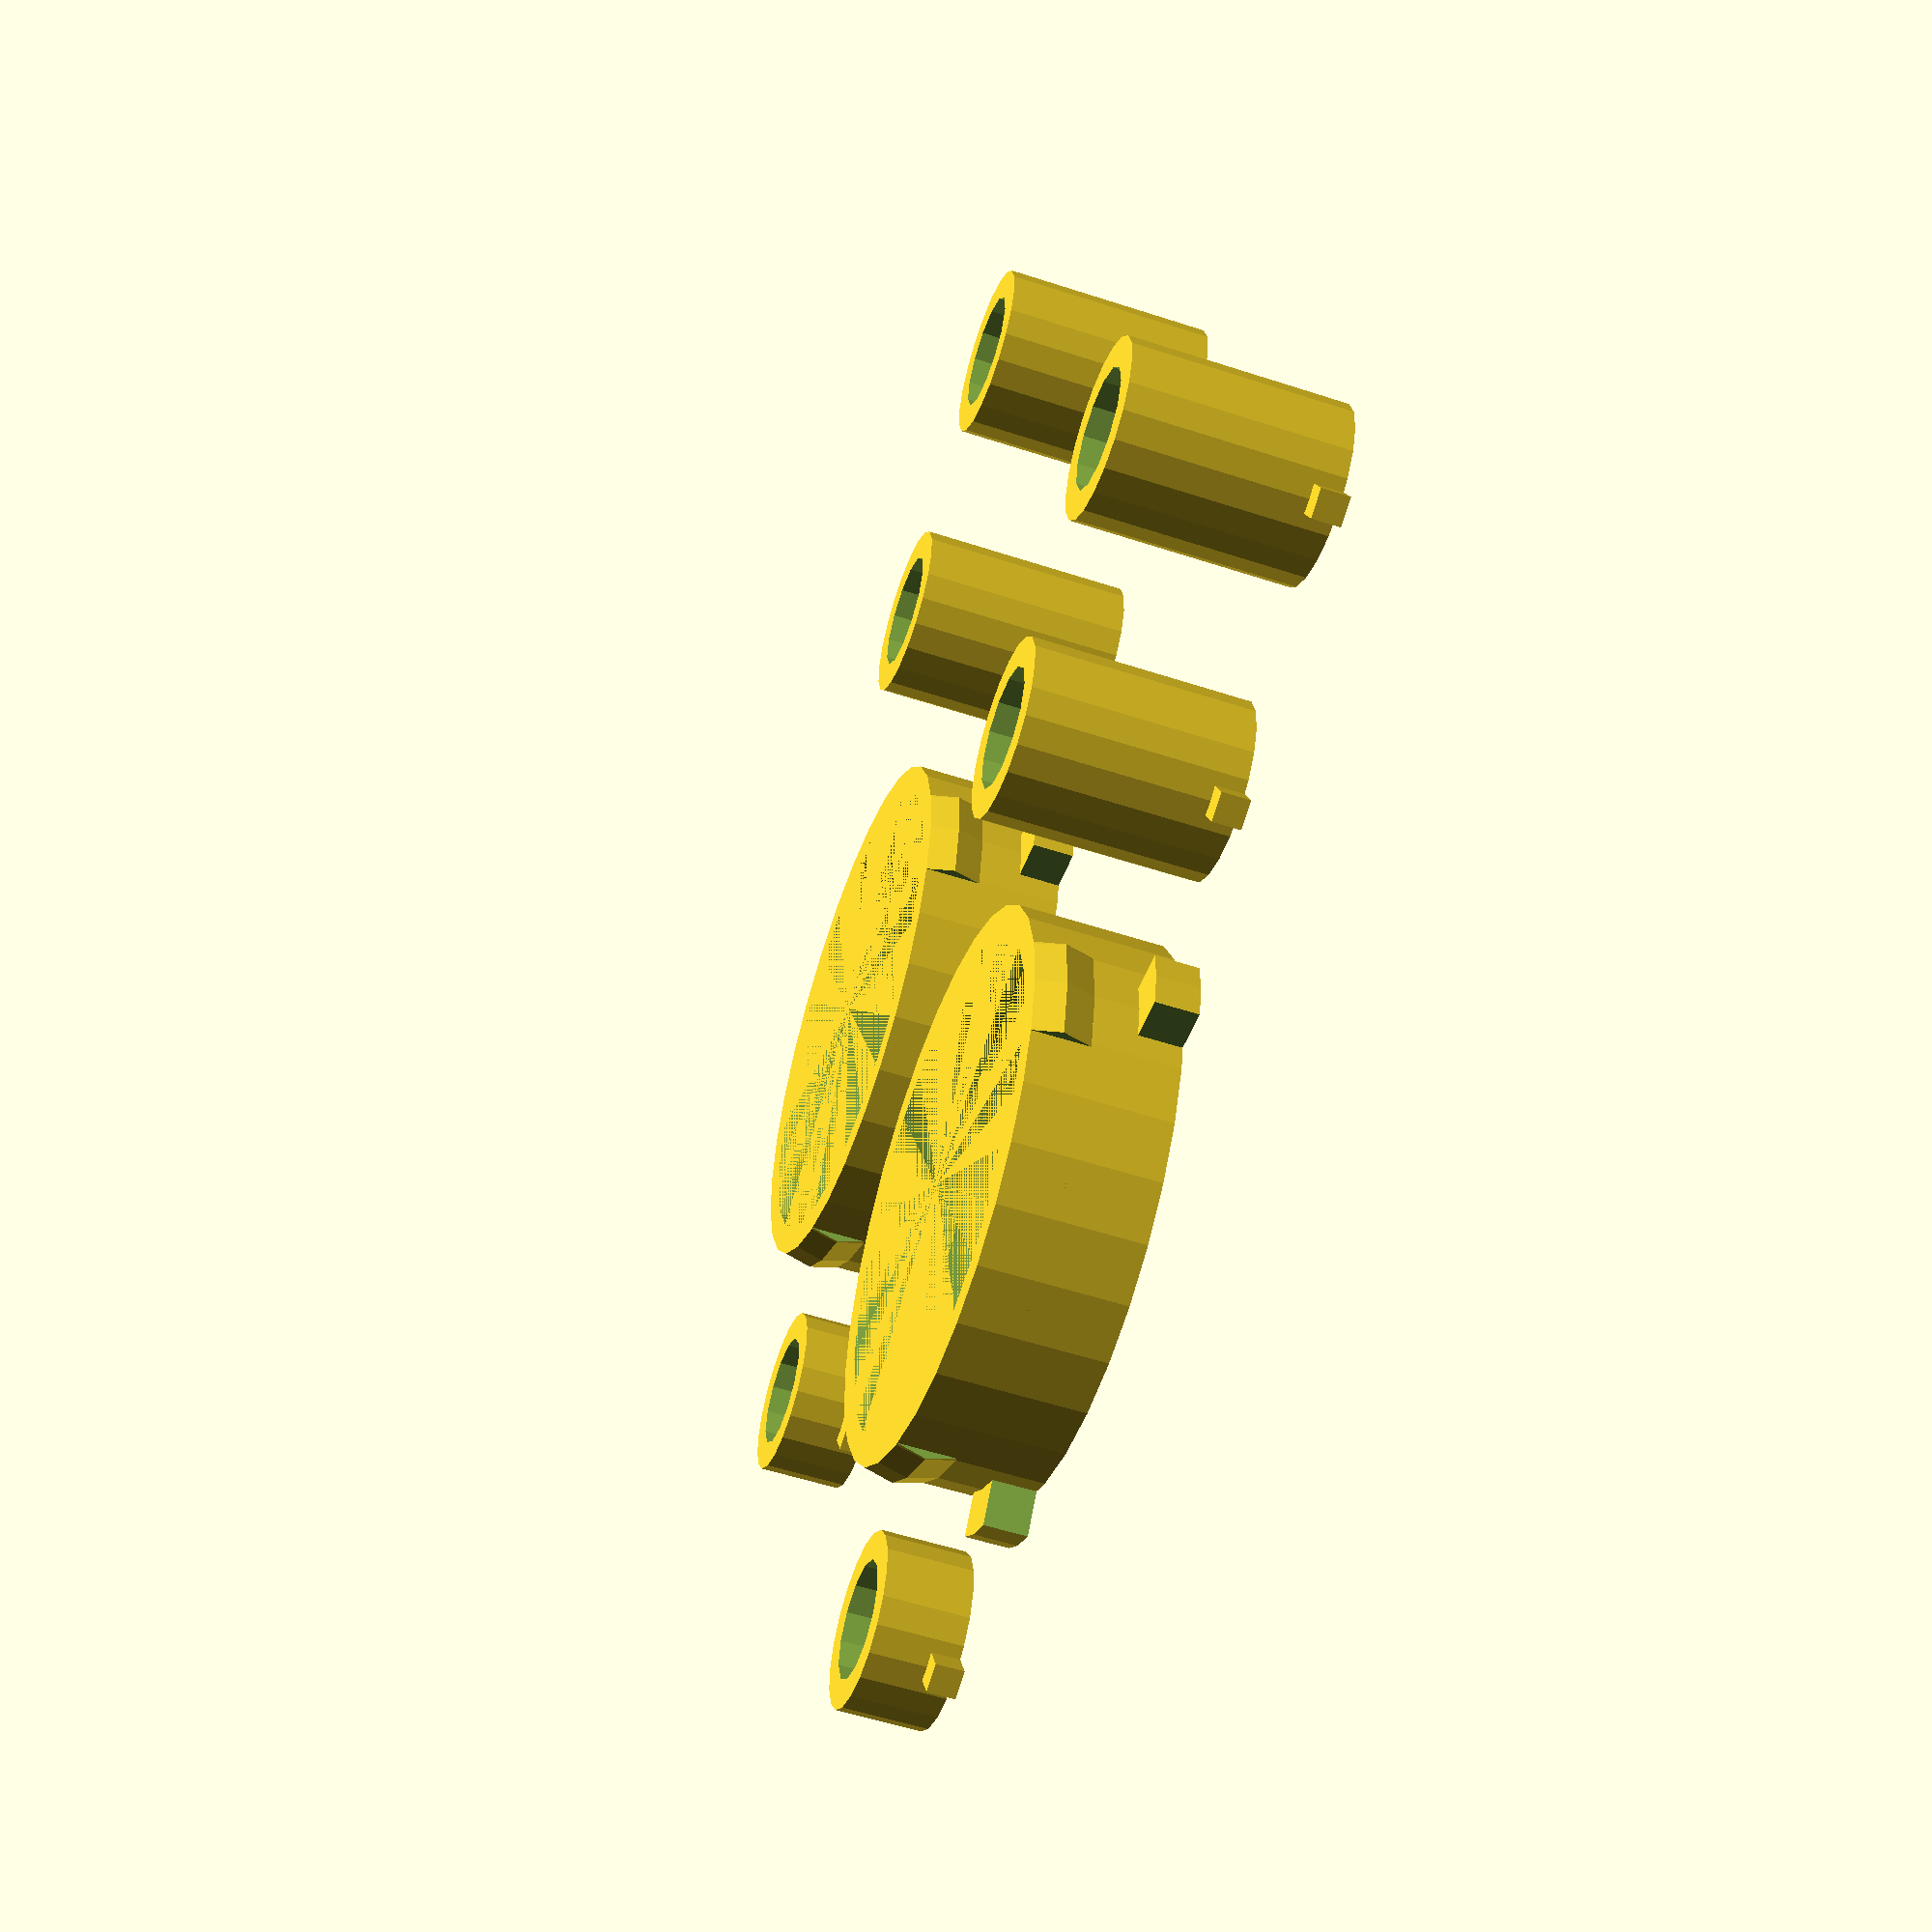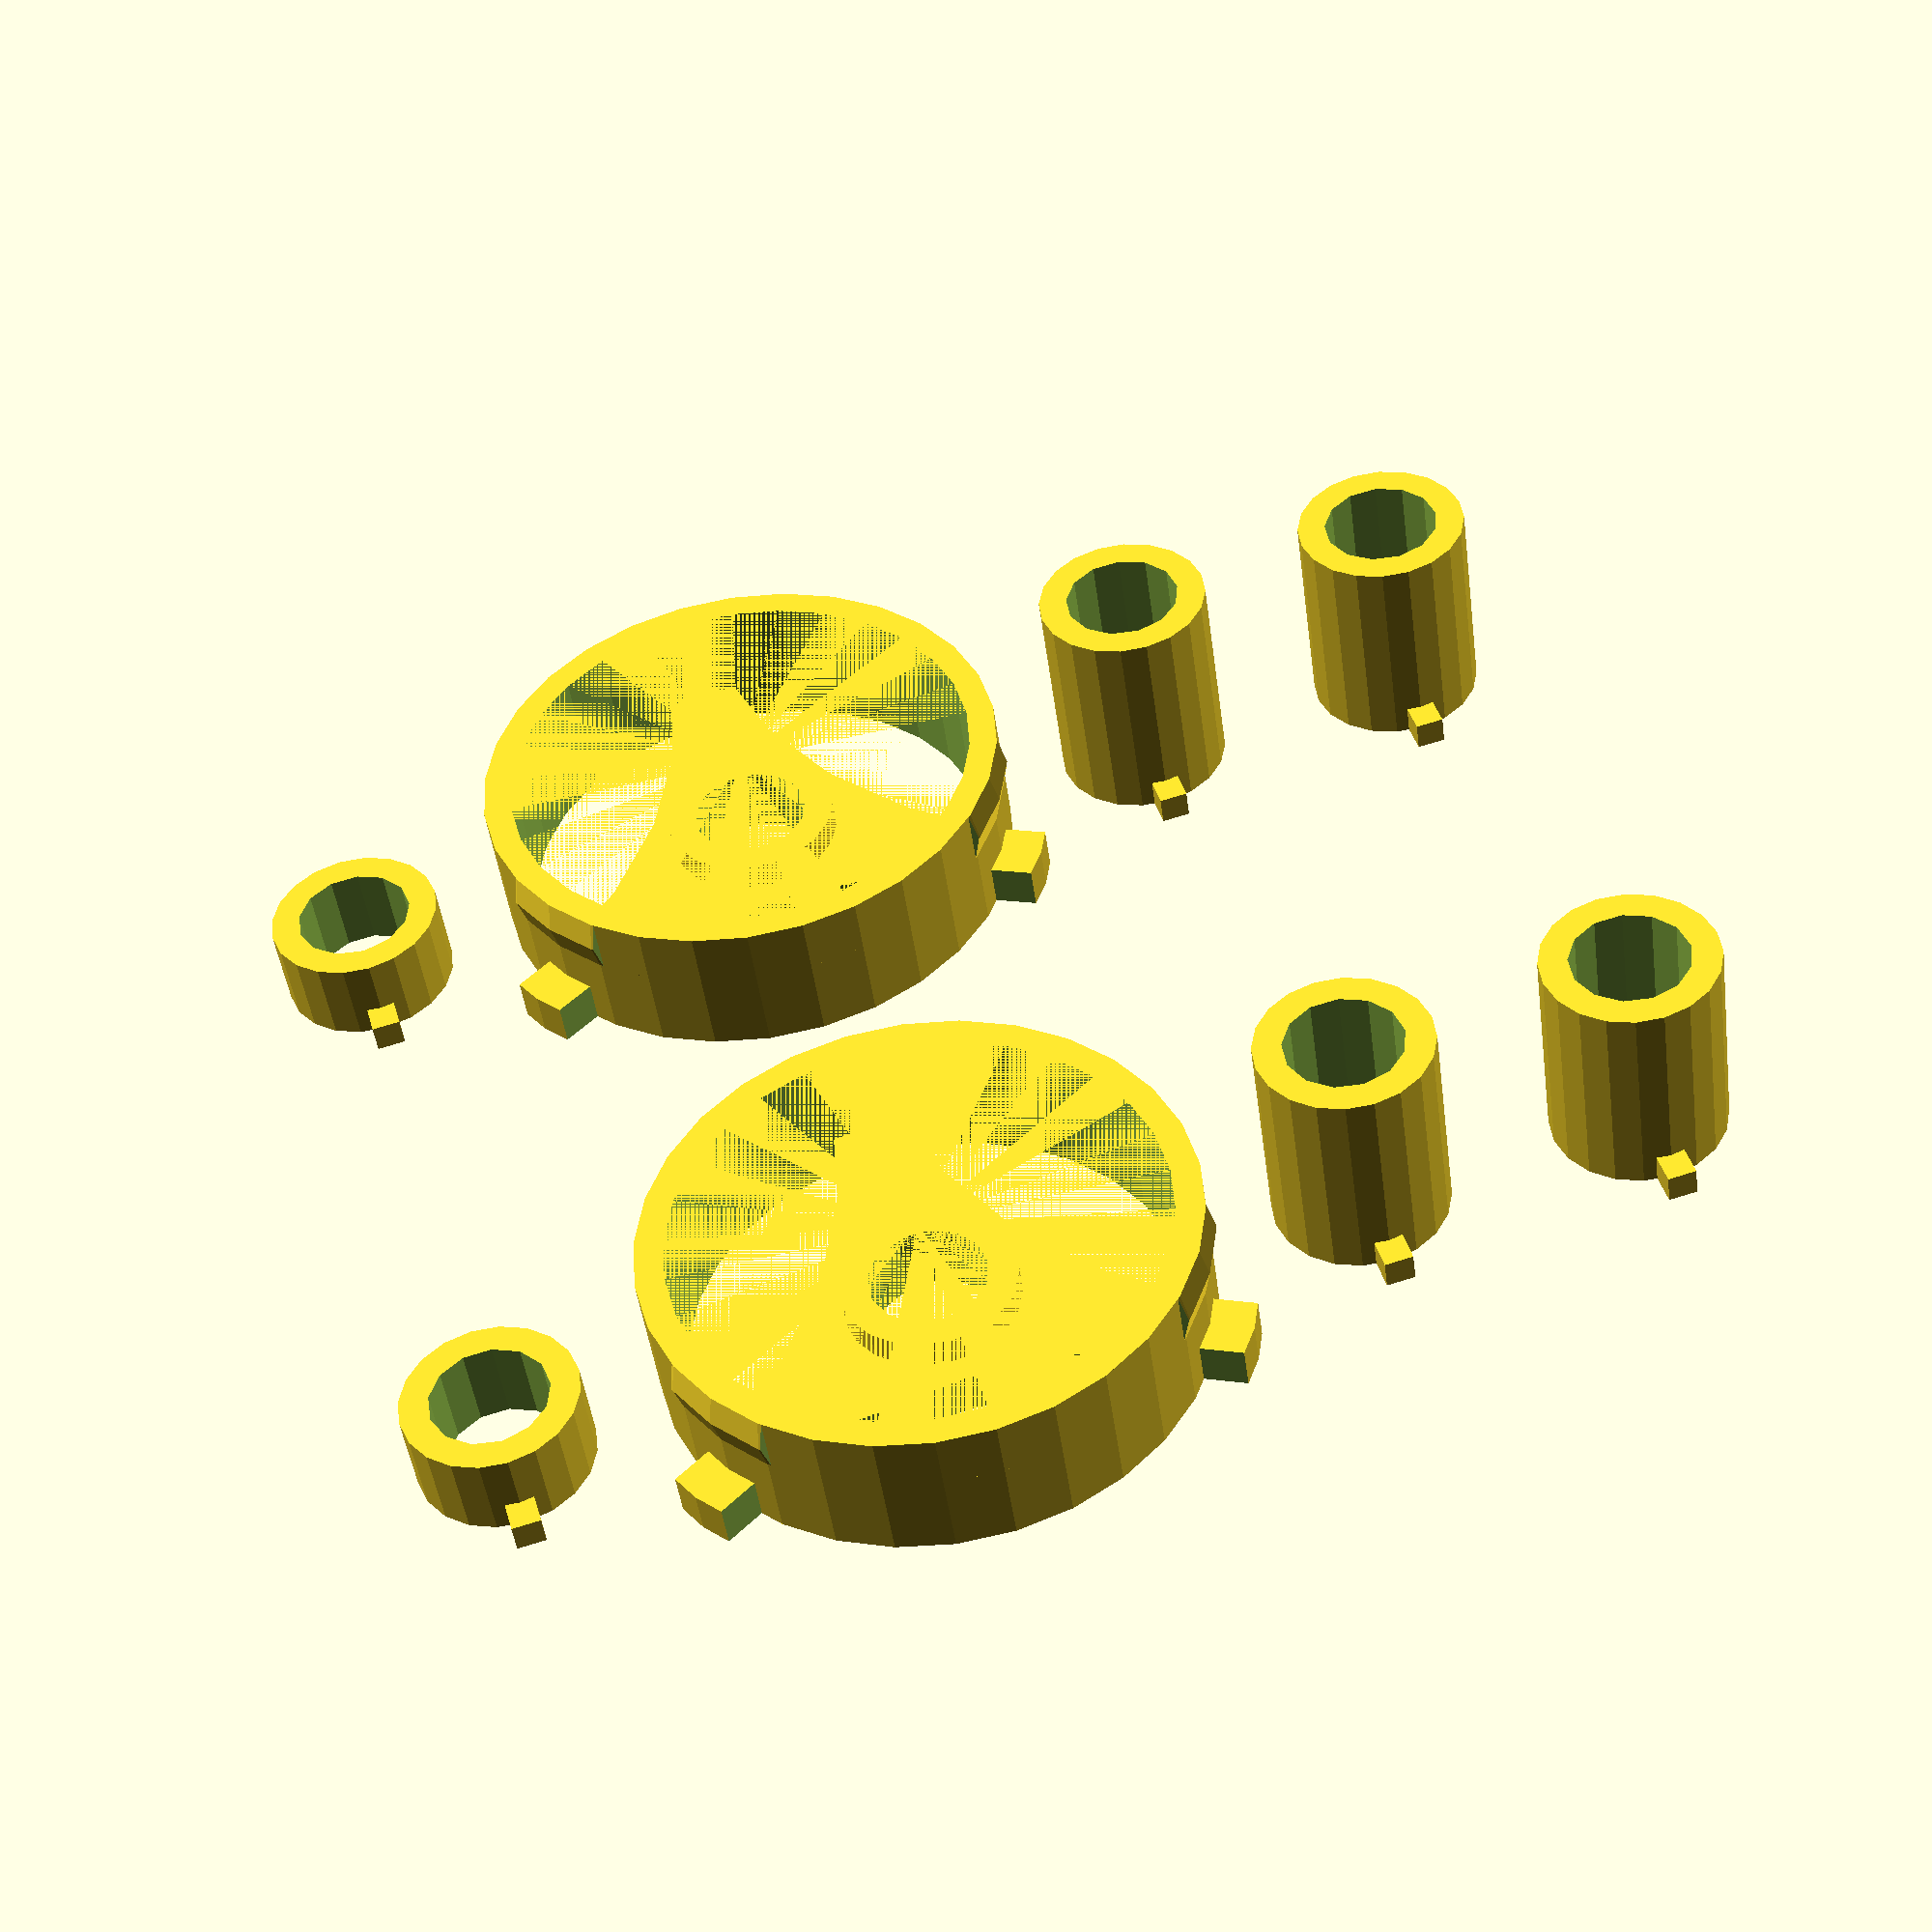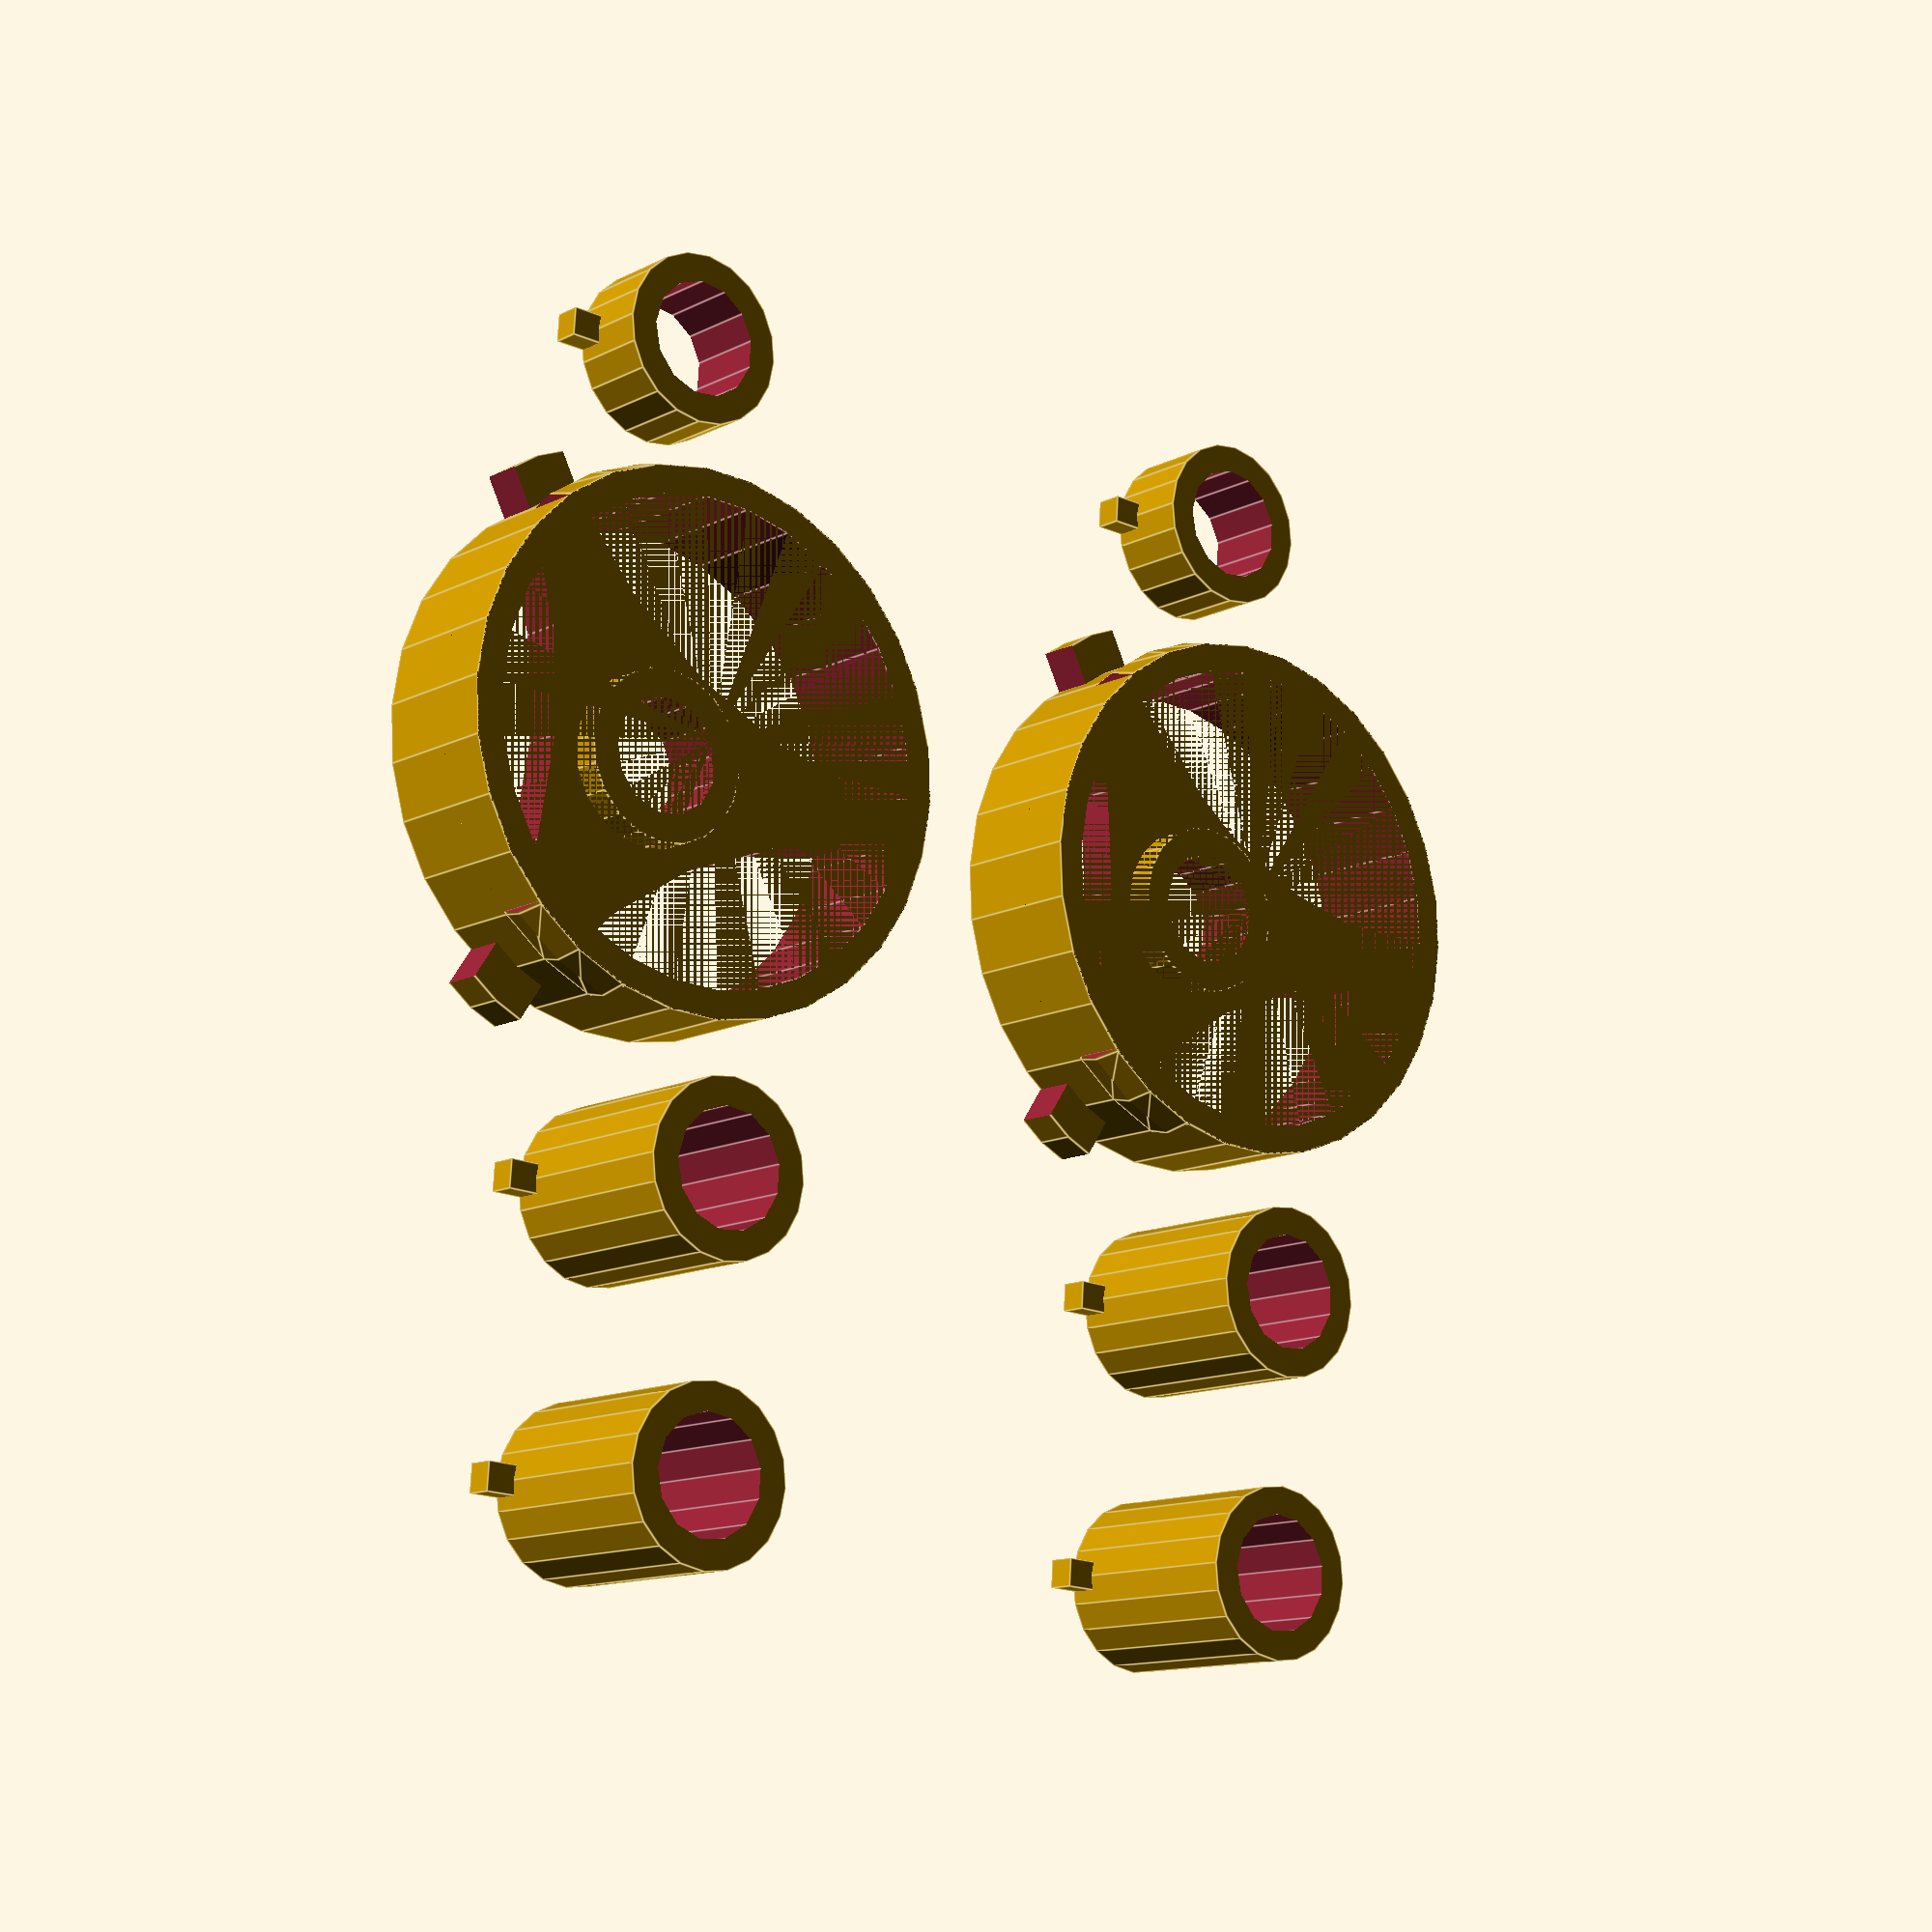
<openscad>
module tube(od, id, l)
{
    d = 1;
    difference()
    {
        cylinder(r=od/2, h=l);
        translate([0,0,-d]) cylinder(r=id/2, h=l+2*d);
    }
}

module threespokes(od, et, t)
{
    d = 1;
    difference()
    {
        cylinder(r=od/2, h=t);
        for (a=[0,120,240])
            translate([od*cos(a),od*sin(a),-d])
                cylinder(r=0.5*(sqrt(3)*od-et), h=t+d*2);
    }
}


module SpoolHolder(rd, rt, hd, ht, ad, at)
{
    d  = 1;
    t  = 2.0;  // thickness of hub tube
    bh = 0.5;  // height of retaining bump
    bt = 4;    // thickness of retaining bump
    b2 = bh*2;
    // Outer rim
    difference()
    {
        union()
        {
            threespokes(rd, 4, rt);
            difference()
            {
                union()
                {
                    cylinder(r=hd/2, h=ht);
                    translate([0,0,ht-bt]) 
                        intersection()
                        {
                            cylinder(r1=hd/2, r2=hd/2+b2, h=bt);
                            cylinder(r1=hd/2+b2, r2=hd/2, h=bt);
                            threespokes(rd, 8, bt);
                        }
                }
                translate([0,0,-d]) 
                    cylinder(r=(hd/2)-t, h=ht+d);
            }
            cylinder(r=(ad/2)+t, h=at);
        }
        translate([0,0,-d]) 
            cylinder(r=ad/2, h=at+2*d);    
    }
}

module SpoolSpacer(ad,l)
{
    t = 2;
    tube(ad+2*t, ad, l);
    // Add lumps to help hold tube when drilling out to clean hole
    translate([-((ad+t)/2)-1.5*t,-t/2,0]) cube([1.5*t,t,t]);
    translate([((ad+t)/2),-t/2,0]) cube([1.5*t,t,t]);
}

axledia = 8+0.25;

// Lay down 2-off 38mm hubs and spacers
for (x = [-25,25])
{
    translate([x,0,0])
    {
        SpoolHolder(38+6, 3, 38, 10, axledia, 5);
        translate([0,30,0]) SpoolSpacer(axledia, 15) ;
        translate([0,50,0]) SpoolSpacer(axledia, 15) ;
        translate([0,-30,0]) SpoolSpacer(axledia, 6) ;
    }
}

// threespokes(20, 3, 5);


</openscad>
<views>
elev=233.8 azim=245.4 roll=109.3 proj=p view=wireframe
elev=226.3 azim=254.3 roll=172.4 proj=p view=wireframe
elev=12.4 azim=183.7 roll=320.0 proj=p view=edges
</views>
